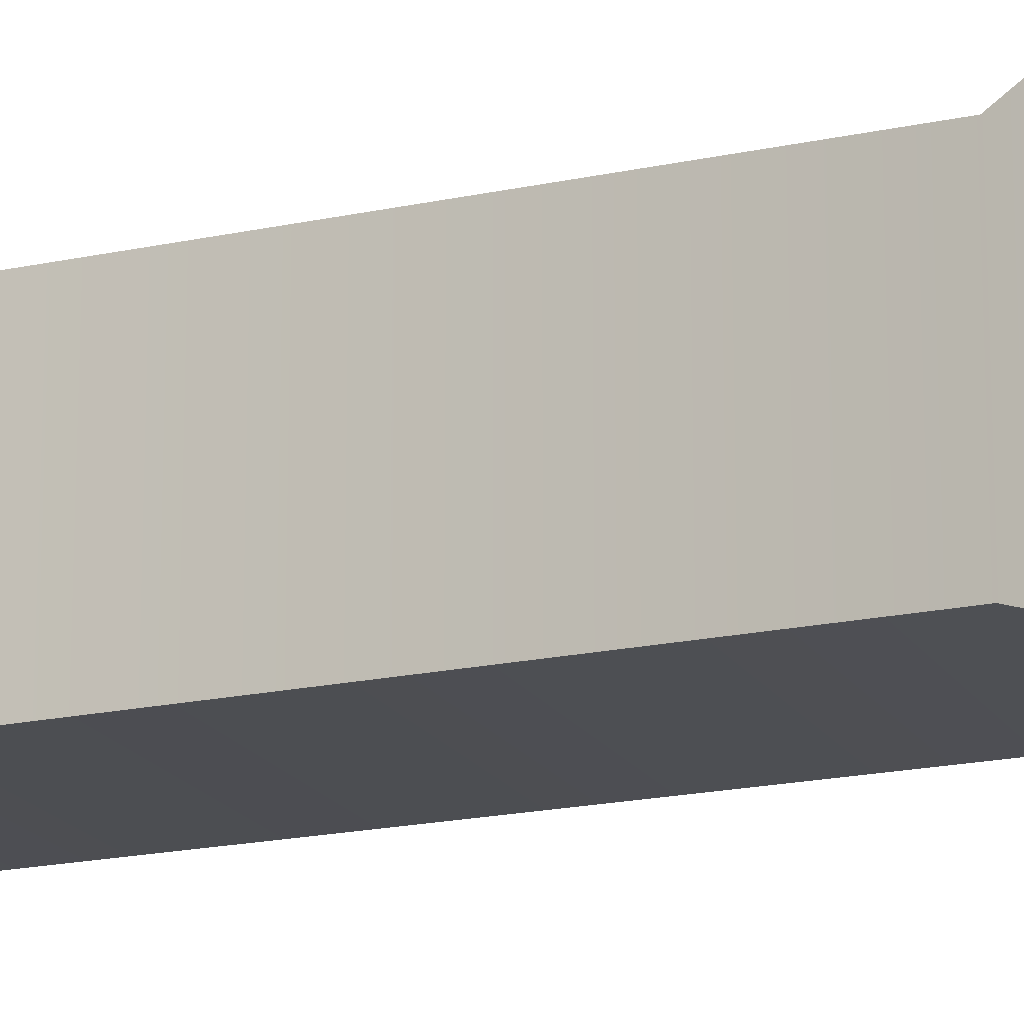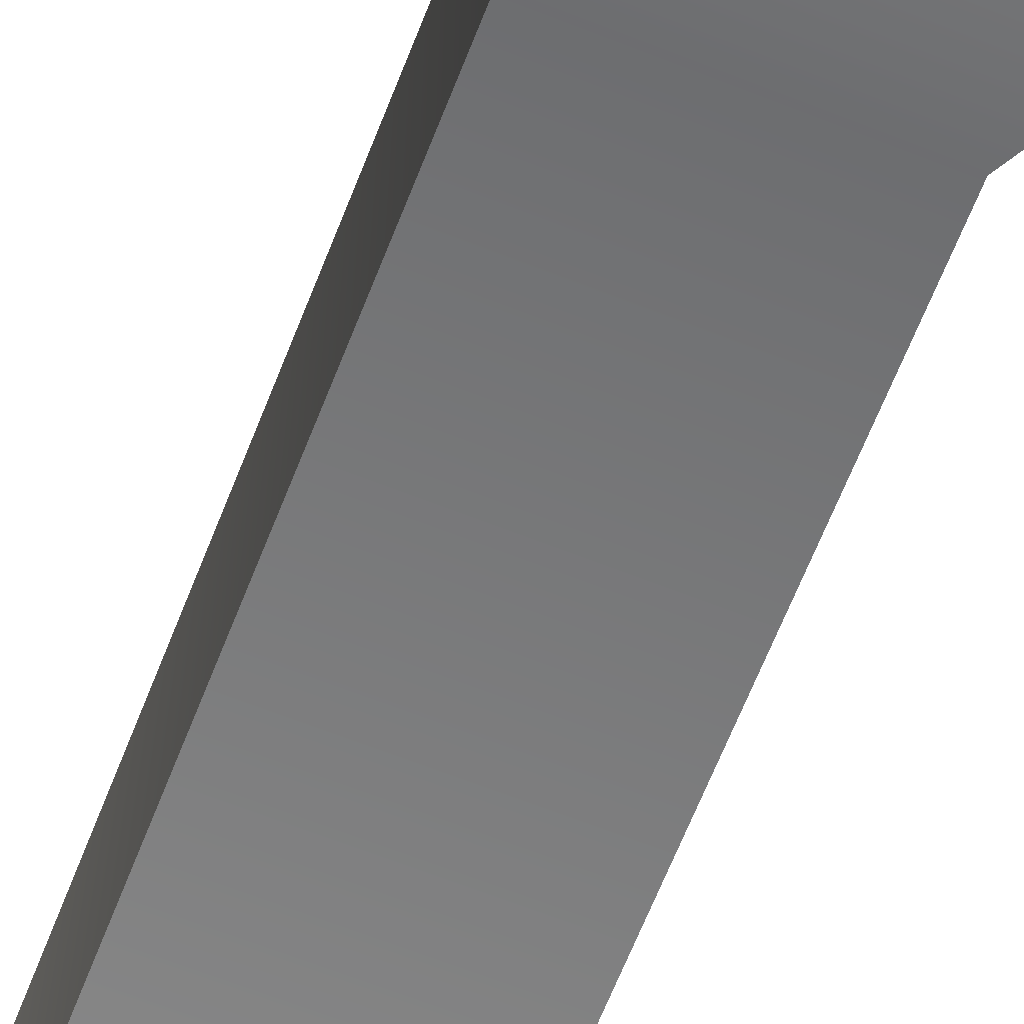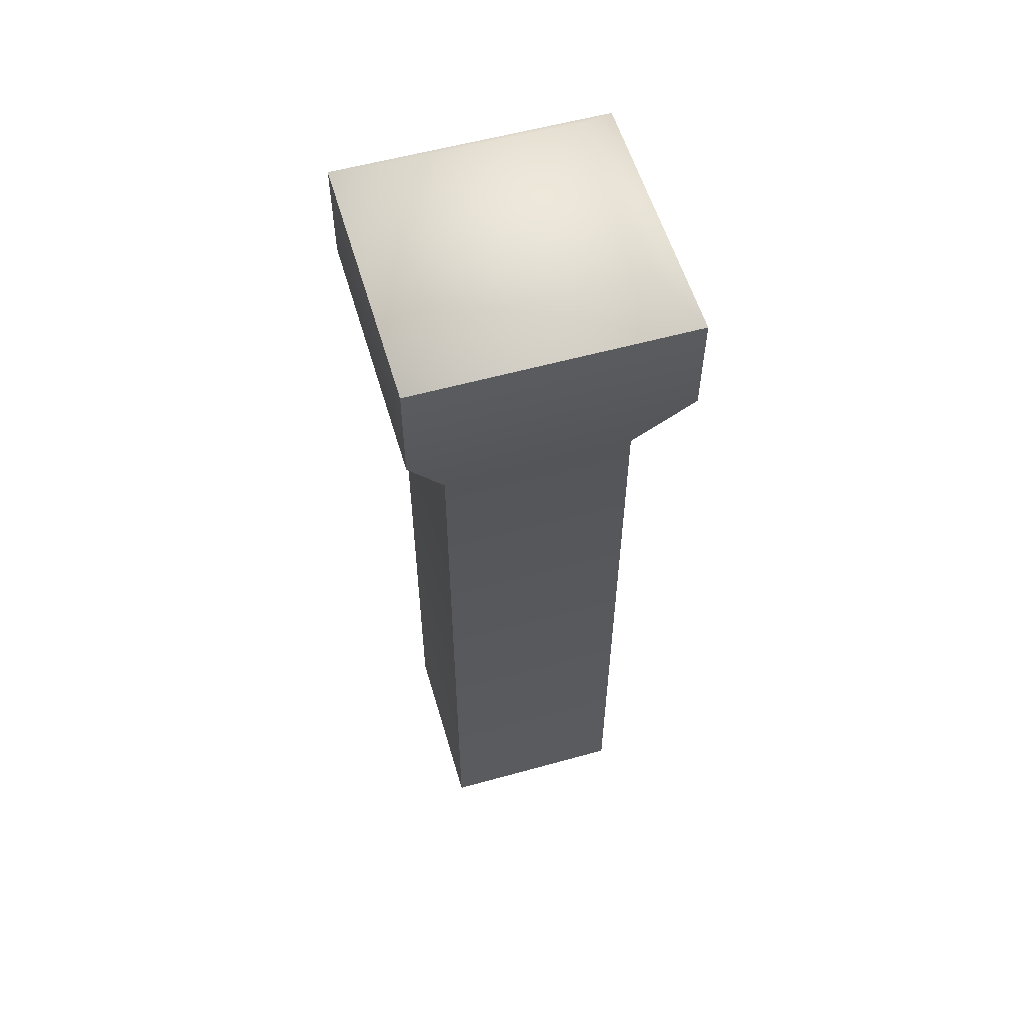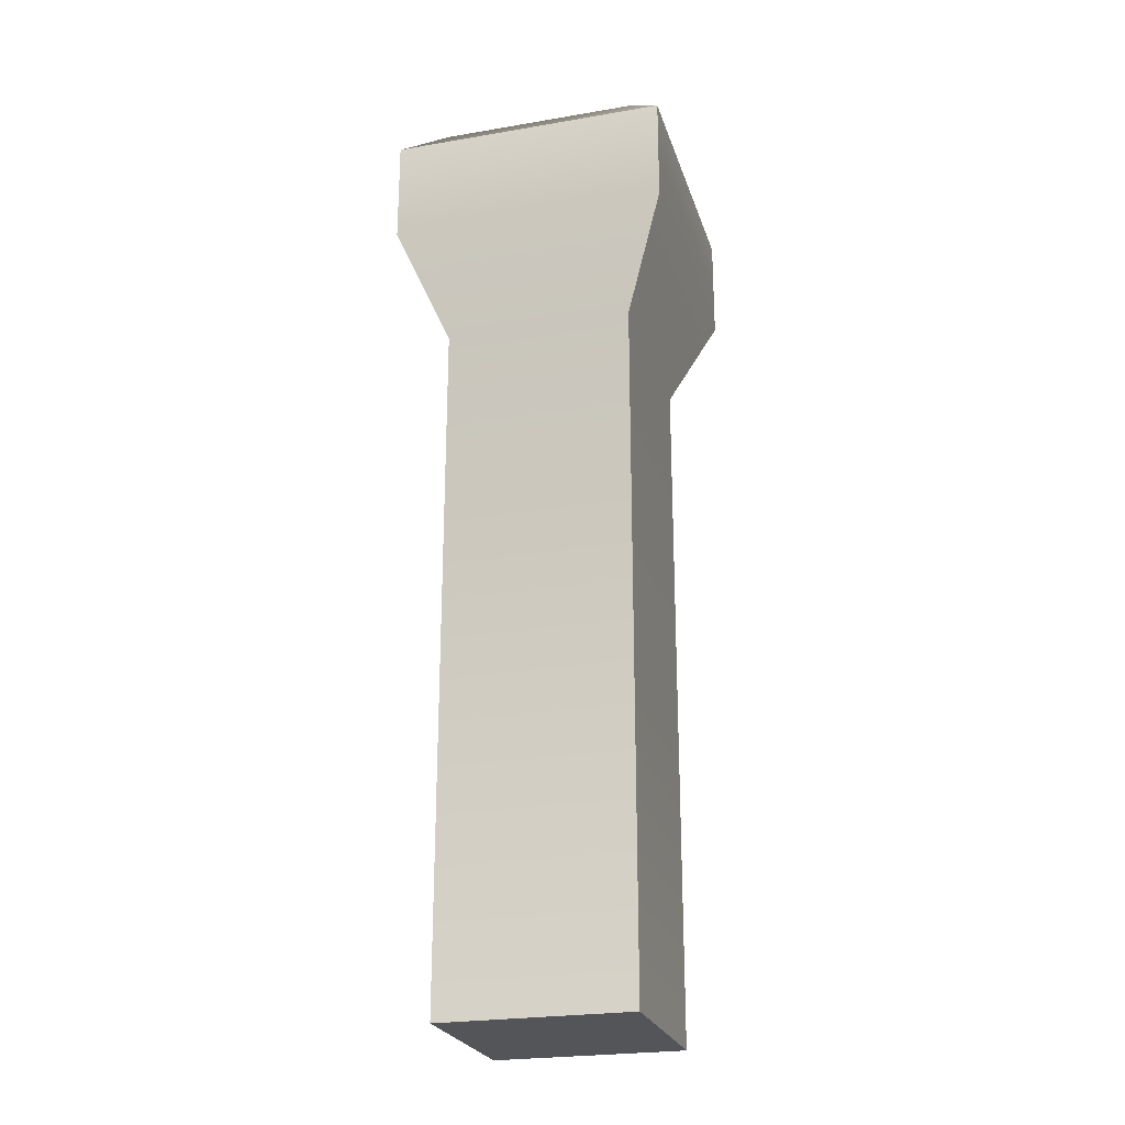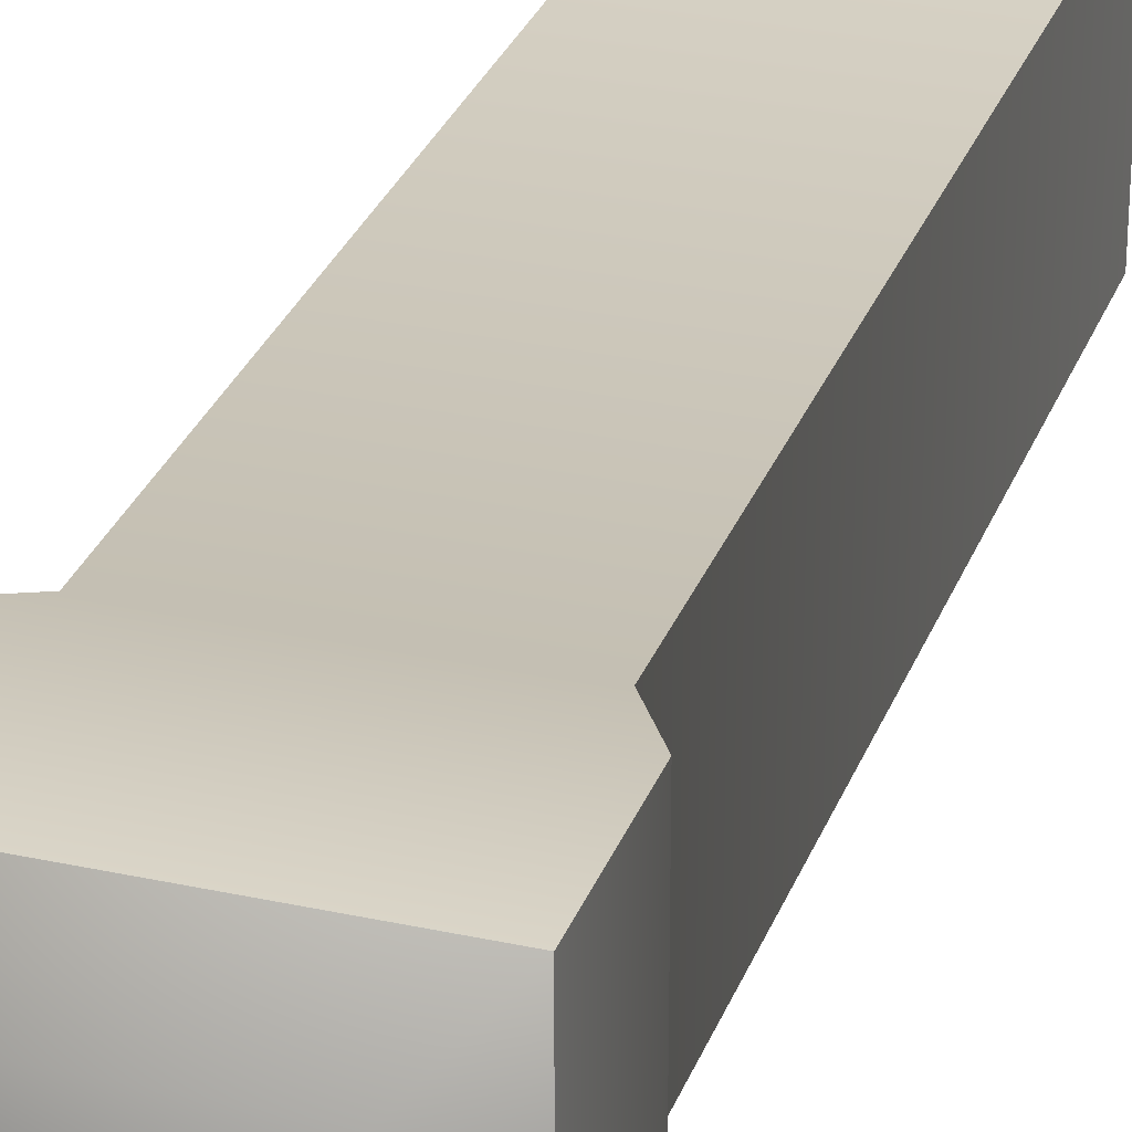
<metadata>
{"format":"obj","ext":"obj","renderer":"f3d","projection":"perspective","resolution":1024,"background":"white","views":[{"elev":-18.9,"azim":112.5,"up":"+Z"},{"elev":-66.3,"azim":158.4,"up":"+Z"},{"elev":56.7,"azim":163.8,"up":"+Y"},{"elev":-24.4,"azim":15.7,"up":"+Y"},{"elev":29.2,"azim":-161.9,"up":"+Z"}]}
</metadata>
<code>
v  1.834 18.3 -1.92
v  -1.89 18.3 -1.92
v  -1.89 18.3 1.805
v  1.834 18.3 1.805
v  -1.758 14.11 1.699
v  -1.758 -0.0748 1.699
v  1.702 -0.0748 1.699
v  1.702 14.11 1.699
v  1.729 14.11 -1.787
v  1.729 14.11 1.672
v  1.729 -0.0748 1.672
v  1.729 -0.0748 -1.787
v  -1.758 14.11 -1.814
v  1.702 14.11 -1.814
v  1.702 -0.0748 -1.814
v  -1.758 -0.0748 -1.814
v  -1.785 14.11 -1.787
v  -1.785 -0.0748 -1.787
v  -1.785 -0.0748 1.672
v  -1.785 14.11 1.672
v  -1.89 17.9 1.832
v  1.834 17.9 1.832
v  1.834 18.27 1.832
v  -1.89 18.27 1.832
v  1.862 18.27 1.805
v  1.862 17.9 1.805
v  1.862 17.9 -1.92
v  1.862 18.27 -1.92
v  -1.89 18.27 -1.947
v  1.834 18.27 -1.947
v  1.834 17.9 -1.947
v  -1.89 17.9 -1.947
v  -1.917 17.9 -1.92
v  -1.917 17.9 1.805
v  -1.917 18.27 1.805
v  -1.917 18.27 -1.92
v  -2.551 17.64 2.496
v  -2.551 15.55 2.496
v  2.495 15.55 2.496
v  2.495 17.64 2.496
v  2.525 17.64 2.465
v  2.525 15.55 2.465
v  2.525 15.55 -2.58
v  2.525 17.64 -2.58
v  2.495 17.64 -2.611
v  2.495 15.55 -2.611
v  -2.551 15.55 -2.611
v  -2.551 17.64 -2.611
v  -2.581 15.55 -2.58
v  -2.581 15.55 2.465
v  -2.581 17.64 2.465
v  -2.581 17.64 -2.58
v  -2.551 17.67 2.465
v  2.495 17.67 2.465
v  -2.551 17.67 -2.58
v  2.495 17.67 -2.58
v  -2.039 14.82 1.984
v  -2.039 14.14 1.984
v  1.983 14.14 1.984
v  1.983 14.82 1.984
v  2.013 14.82 -2.068
v  2.013 14.82 1.953
v  2.013 14.14 1.953
v  2.013 14.14 -2.068
v  -2.039 14.82 -2.098
v  1.983 14.82 -2.098
v  1.983 14.14 -2.098
v  -2.039 14.14 -2.098
v  -2.069 14.82 1.953
v  -2.069 14.82 -2.068
v  -2.069 14.14 -2.068
v  -2.069 14.14 1.953
v  -2.308 15.52 2.253
v  -2.308 14.82 2.253
v  2.252 14.82 2.253
v  2.252 15.52 2.253
v  2.283 15.52 2.223
v  2.283 14.85 2.223
v  2.283 14.85 -2.338
v  2.283 15.52 -2.338
v  2.252 14.85 -2.368
v  -2.308 14.85 -2.368
v  -2.308 15.52 -2.368
v  2.252 15.52 -2.368
v  -2.339 15.52 2.223
v  -2.339 15.52 -2.338
v  -2.339 14.85 -2.338
v  -2.339 14.85 2.223
v  2.252 14.82 2.223
v  -2.308 14.82 2.223
v  -2.308 14.82 -2.338
v  2.252 14.82 -2.338
v  -2.039 14.11 1.953
v  1.983 14.11 1.953
v  -2.039 14.11 -2.068
v  1.983 14.11 -2.068
v  2.495 15.52 -2.58
v  -2.551 15.52 -2.58
v  -2.551 15.52 2.465
v  2.495 15.52 2.465
v  1.833 -0.0748 -1.865
v  1.833 -0.0748 1.752
v  -1.861 -0.0748 1.752
v  -1.861 -0.0748 -1.865
v  1.929 18.38 1.813
v  1.929 18.38 -1.925
v  -1.958 18.38 -1.925
v  -1.958 18.38 1.813
v  -1.861 13.49 1.752
v  1.833 13.49 1.752
v  1.833 13.49 -1.865
v  -1.861 13.49 -1.865
v  2.695 15.56 2.614
v  -2.723 15.56 2.614
v  2.695 15.56 -2.727
v  -2.723 15.56 -2.727
v  2.695 17.64 2.614
v  -2.723 17.64 2.614
v  2.695 17.64 -2.727
v  -2.723 17.64 -2.727
o brick_wall_column_big
g brick_wall_column_big
f 1 2 3 4
f 5 6 7 8
f 9 10 11 12
f 13 14 15 16
f 17 18 19 20
f 21 22 23 24
f 25 26 27 28
f 29 30 31 32
f 33 34 35 36
f 37 38 39 40
f 41 42 43 44
f 45 46 47 48
f 49 50 51 52
f 53 54 22 21
f 55 53 34 33
f 32 31 56 55
f 56 27 26 54
f 57 58 59 60
f 61 62 63 64
f 65 66 67 68
f 69 70 71 72
f 73 74 75 76
f 77 78 79 80
f 81 82 83 84
f 85 86 87 88
f 60 89 75 90
f 75 74 90
f 57 60 90
f 69 90 91 70
f 65 91 92 66
f 89 62 61 92
f 93 5 8 94
f 20 93 95 17
f 95 96 14 13
f 10 9 96 94
f 97 84 83 98
f 99 73 76 100
f 100 77 80 97
f 86 85 99 98
f 3 35 24
f 23 25 4
f 2 29 36
f 28 30 1
f 22 54 26
f 34 53 21
f 27 56 31
f 32 55 33
f 54 40 41
f 53 51 37
f 55 48 52
f 56 44 45
f 50 99 38
f 39 100 42
f 43 97 46
f 47 98 49
f 63 59 94
f 96 67 64
f 95 71 68
f 58 72 93
f 100 76 77
f 99 85 73
f 98 83 86
f 97 80 84
f 88 90 74
f 75 89 78
f 79 92 81
f 82 91 87
f 62 89 60
f 57 90 69
f 70 91 65
f 66 92 61
f 94 8 10
f 93 20 5
f 95 13 17
f 96 9 14
f 3 24 23 4
f 25 28 1 4
f 1 30 29 2
f 36 35 3 2
f 7 11 10 8
f 35 34 21 24
f 12 15 14 9
f 18 17 13 16
f 25 23 22 26
f 50 38 37 51
f 27 31 30 28
f 33 36 29 32
f 40 39 42 41
f 45 44 43 46
f 52 48 47 49
f 85 88 74 73
f 53 37 40 54
f 53 55 52 51
f 55 56 45 48
f 44 56 54 41
f 100 39 38 99
f 42 100 97 43
f 46 97 98 47
f 98 99 50 49
f 62 60 59 63
f 66 61 64 67
f 70 65 68 71
f 5 20 19 6
f 59 58 93 94
f 96 64 63 94
f 68 67 96 95
f 93 72 71 95
f 69 72 58 57
f 76 75 78 77
f 79 81 84 80
f 83 82 87 86
f 92 79 78 89
f 91 82 81 92
f 90 88 87 91
f 101 102 103 104
f 105 106 107 108
f 109 103 102 110
f 110 102 101 111
f 111 101 104 112
f 109 112 104 103
f 113 114 109 110
f 115 113 110 111
f 111 112 116 115
f 116 112 109 114
f 113 117 118 114
f 117 113 115 119
f 116 120 119 115
f 120 116 114 118
f 108 118 117 105
f 106 105 117 119
f 106 119 120 107
f 108 107 120 118

</code>
